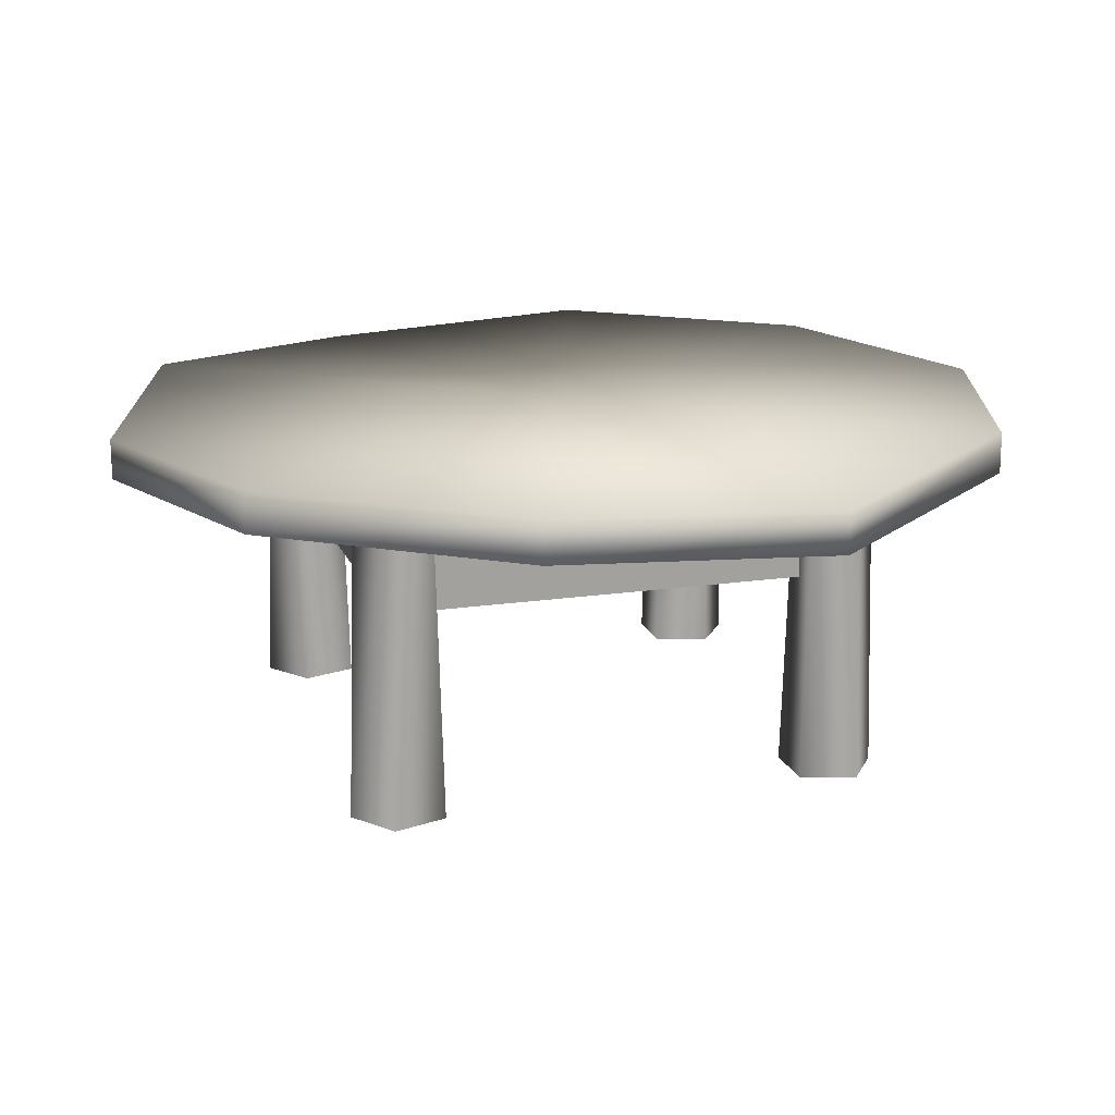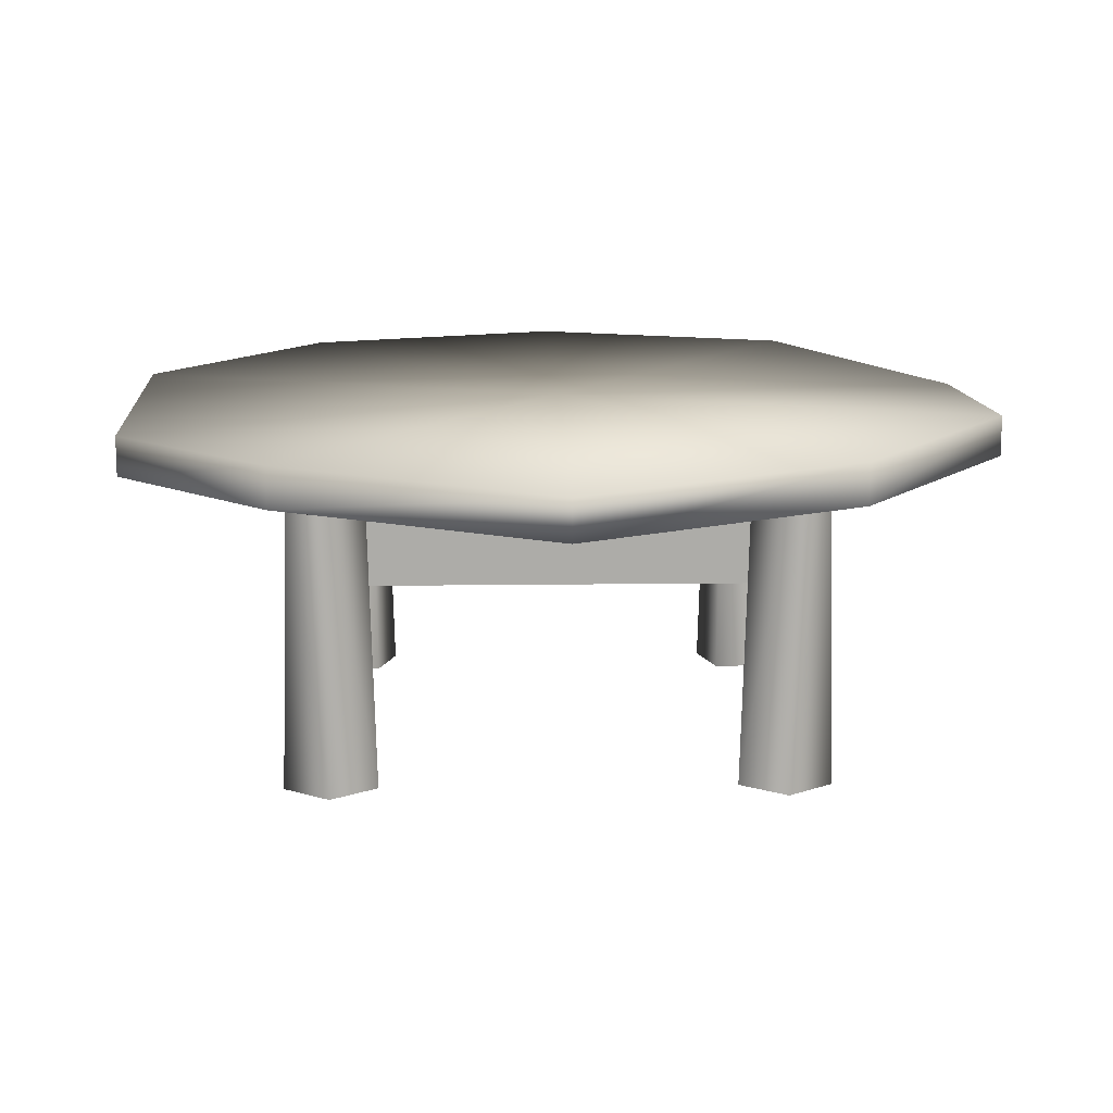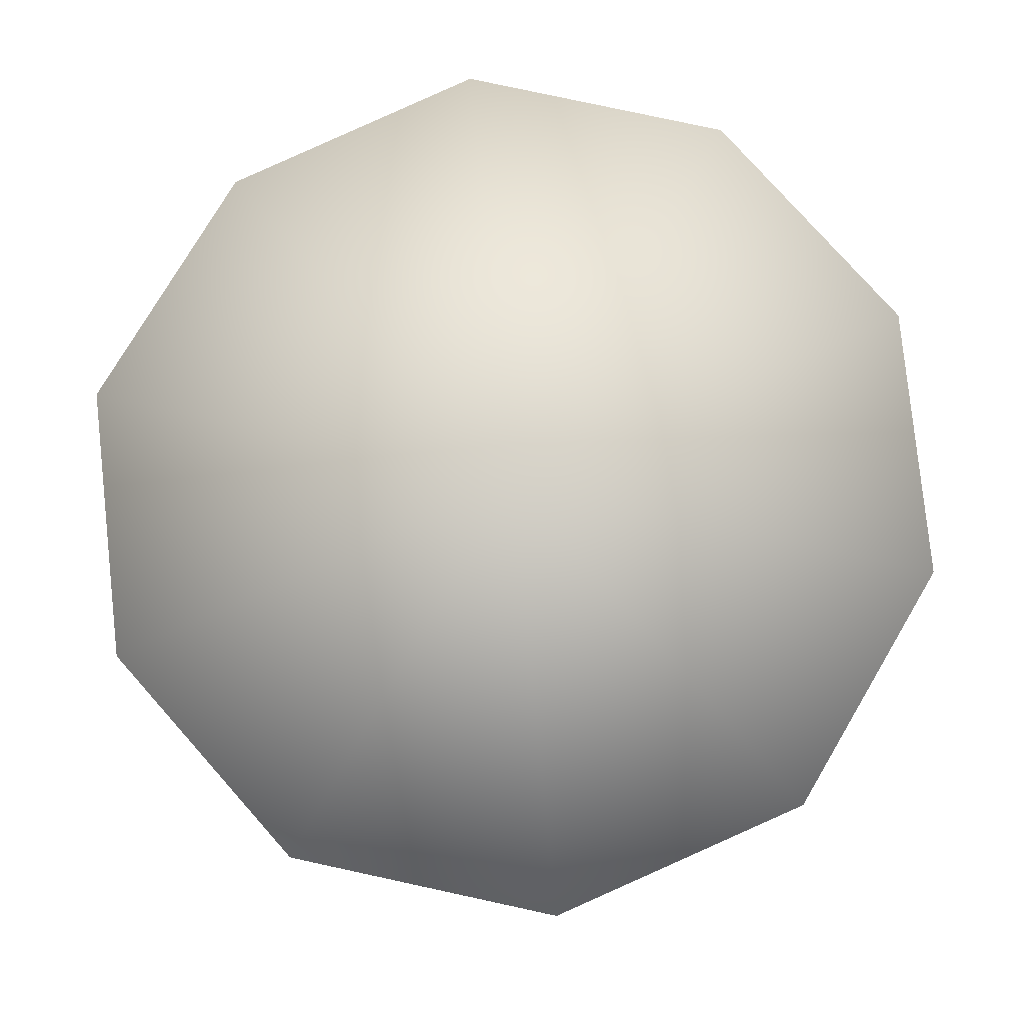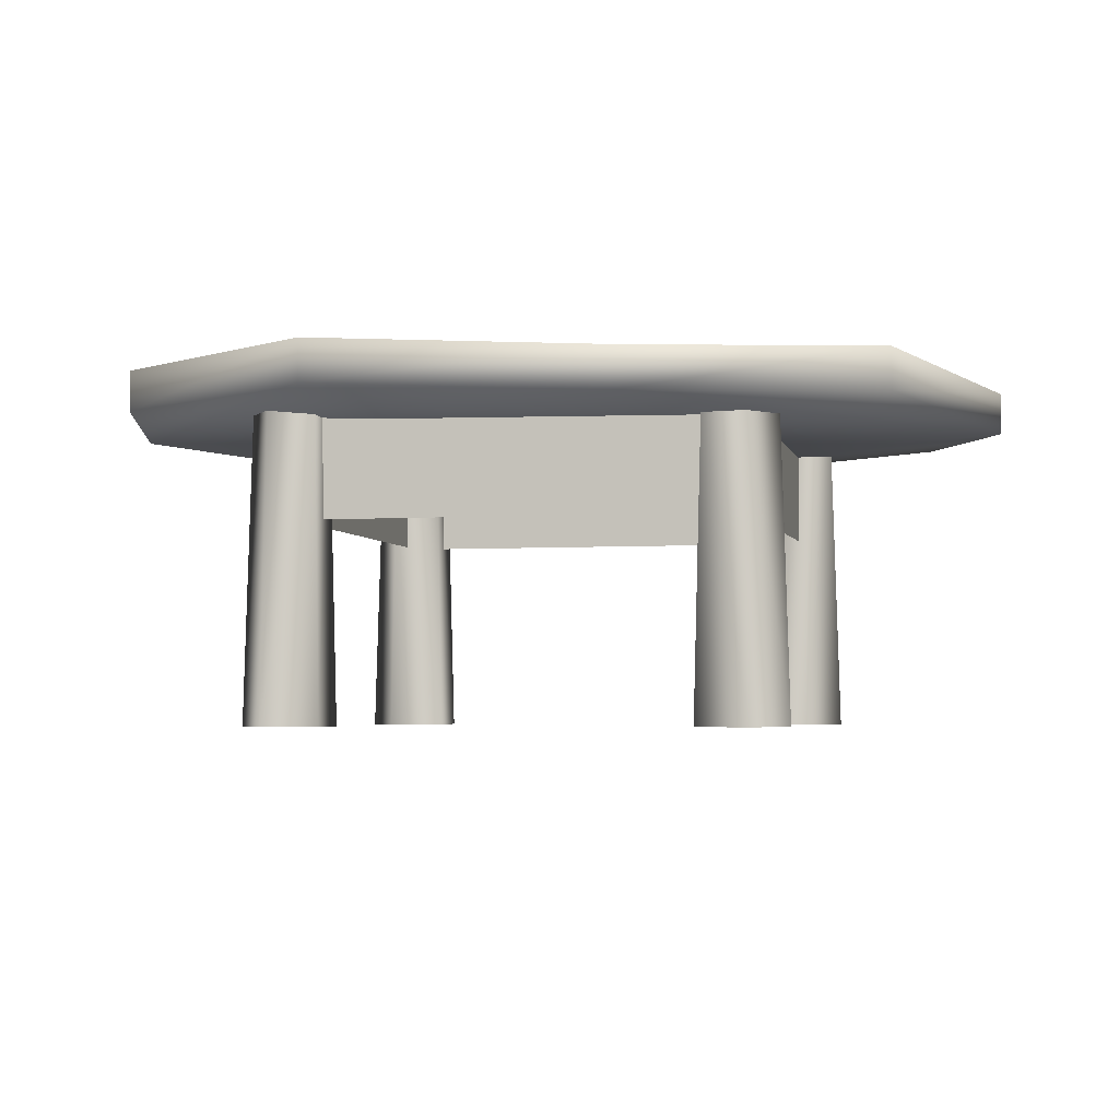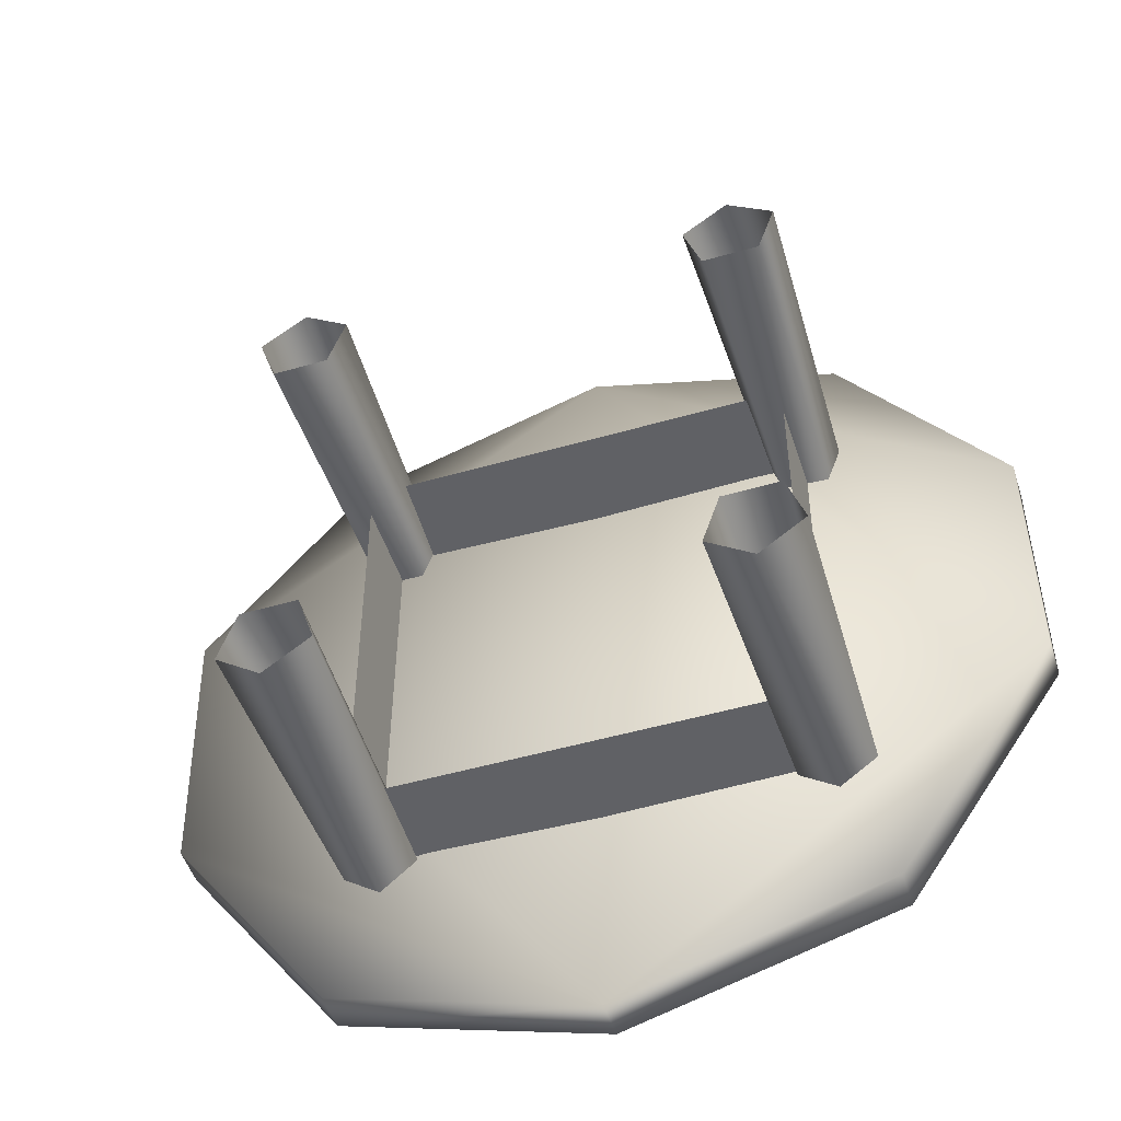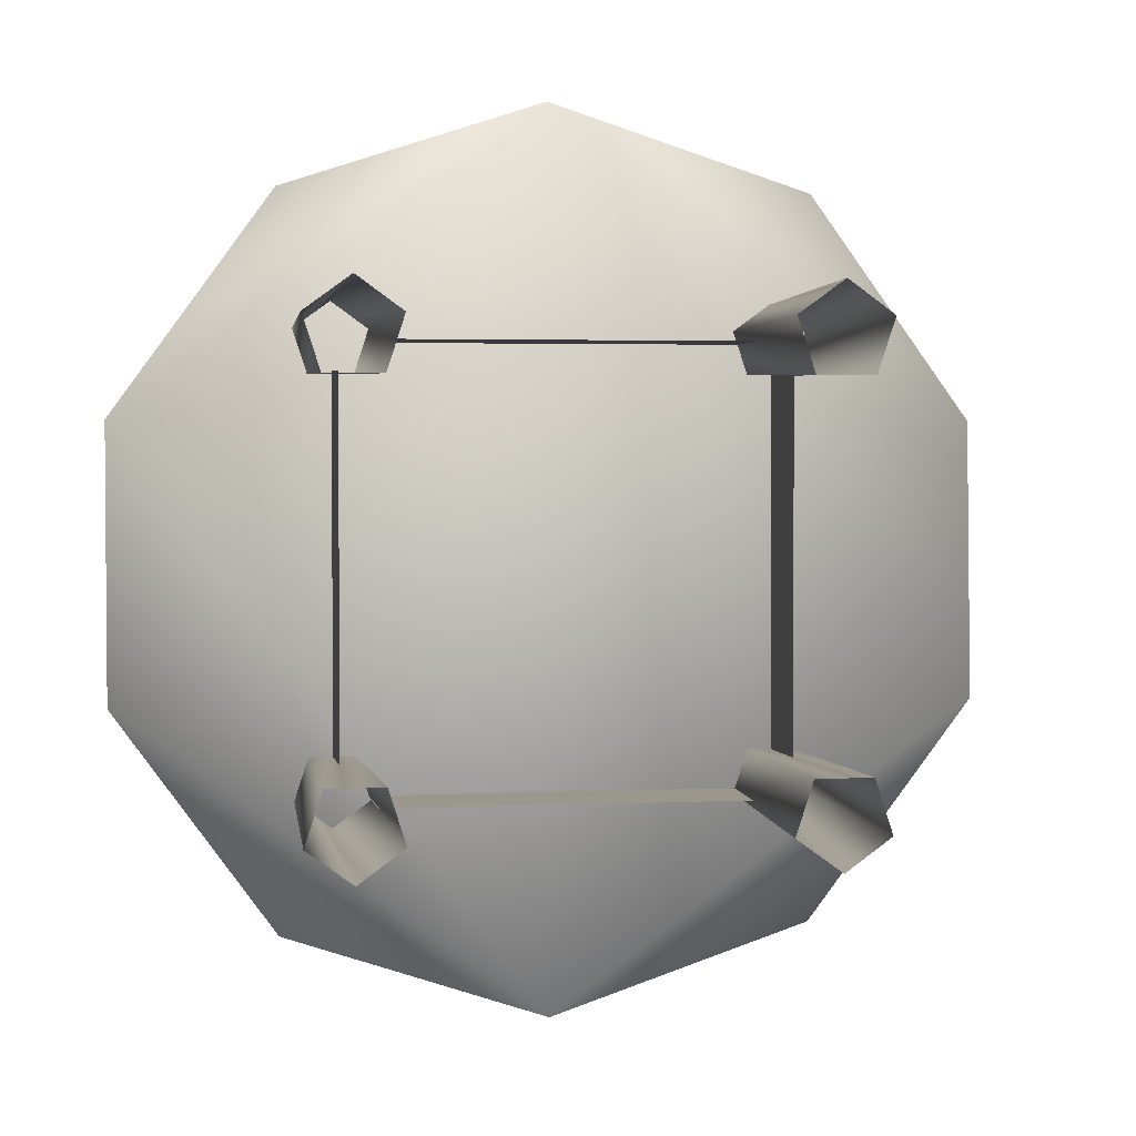
<metadata>
{"format":"obj","ext":"obj","renderer":"f3d","projection":"perspective","resolution":1024,"background":"white","views":[{"elev":17.1,"azim":-106.5,"up":"+Y"},{"elev":13.5,"azim":178.3,"up":"+Y"},{"elev":79.6,"azim":-113.8,"up":"+Y"},{"elev":-3.6,"azim":102.6,"up":"+Y"},{"elev":-50.1,"azim":17.6,"up":"+Z"},{"elev":2.7,"azim":-9.0,"up":"+Z"}]}
</metadata>
<code>
o
v -0.7866 0.8566 -1.145
v -1.301 0.8566 -0.436
v -1.301 0.9815 -0.436
v 0.04658 0.8182 -1.415
v -0.7866 0.9815 -1.145
v 0.04658 0.9431 -1.415
v -0.7866 0.8566 -1.145
v 0.7466 0.8636 -0.8094
v 0.7466 -0.09306 -0.8372
v 0.6049 -0.09306 -0.7343
v 0.6314 0.8636 -0.7256
v 0.6314 0.8636 -0.7256
v 0.6049 -0.09306 -0.7343
v 0.659 -0.09306 -0.5676
v 0.6754 0.8636 -0.5902
v 0.6754 0.8636 -0.5902
v 0.659 -0.09306 -0.5676
v 0.8342 -0.09306 -0.5676
v 0.8178 0.8636 -0.5902
v 0.8178 0.8636 -0.5902
v 0.8342 -0.09306 -0.5676
v 0.8884 -0.09306 -0.7343
v 0.8619 0.8636 -0.7256
v 0.8619 0.8636 -0.7256
v 0.8884 -0.09306 -0.7343
v 0.7466 -0.09306 -0.8372
v 0.7466 0.8636 -0.8094
v 0.6049 -0.09306 0.7256
v 0.7466 0.8636 0.8007
v 0.6314 0.8636 0.7169
v 0.7466 -0.09306 0.8285
v 0.659 -0.09306 0.5589
v 0.6314 0.8636 0.7169
v 0.6754 0.8636 0.5815
v 0.6049 -0.09306 0.7256
v 0.8342 -0.09306 0.5589
v 0.6754 0.8636 0.5815
v 0.8178 0.8636 0.5815
v 0.659 -0.09306 0.5589
v 0.8884 -0.09306 0.7256
v 0.8178 0.8636 0.5815
v 0.8619 0.8636 0.7169
v 0.8342 -0.09306 0.5589
v 0.7466 -0.09306 0.8285
v 0.8619 0.8636 0.7169
v 0.7466 0.8636 0.8007
v 0.8884 -0.09306 0.7256
v -0.6238 0.8636 0.8007
v -0.6238 -0.09306 0.8285
v -0.4821 -0.09306 0.7256
v -0.5086 0.8636 0.7169
v -0.5086 0.8636 0.7169
v -0.4821 -0.09306 0.7256
v -0.5362 -0.09306 0.5589
v -0.5526 0.8636 0.5815
v -0.5526 0.8636 0.5815
v -0.5362 -0.09306 0.5589
v -0.7114 -0.09306 0.5589
v -0.6951 0.8636 0.5815
v -0.6951 0.8636 0.5815
v -0.7114 -0.09306 0.5589
v -0.7656 -0.09306 0.7256
v -0.7391 0.8636 0.7169
v -0.7391 0.8636 0.7169
v -0.7656 -0.09306 0.7256
v -0.6238 -0.09306 0.8285
v -0.6238 0.8636 0.8007
v -0.4821 -0.09306 -0.7343
v -0.6238 0.8636 -0.8094
v -0.5086 0.8636 -0.7256
v -0.6238 -0.09306 -0.8372
v -0.5362 -0.09306 -0.5676
v -0.5086 0.8636 -0.7256
v -0.5526 0.8636 -0.5902
v -0.4821 -0.09306 -0.7343
v -0.7114 -0.09306 -0.5676
v -0.5526 0.8636 -0.5902
v -0.6951 0.8636 -0.5902
v -0.5362 -0.09306 -0.5676
v -0.7656 -0.09306 -0.7343
v -0.6951 0.8636 -0.5902
v -0.7391 0.8636 -0.7256
v -0.7114 -0.09306 -0.5676
v -0.6238 -0.09306 -0.8372
v -0.7391 0.8636 -0.7256
v -0.6238 0.8636 -0.8094
v -0.7656 -0.09306 -0.7343
v 0.8797 0.8566 -1.145
v 0.04658 0.9431 -1.415
v 0.8797 0.9815 -1.145
v 0.04658 0.8182 -1.415
v 1.395 0.8084 -0.436
v 0.8797 0.9815 -1.145
v 1.395 0.9333 -0.436
v 0.8797 0.8566 -1.145
v 1.395 0.8566 0.4401
v 1.395 0.9333 -0.436
v 1.395 0.9815 0.4401
v 1.395 0.8084 -0.436
v 0.8797 0.8566 1.149
v 1.395 0.9815 0.4401
v 0.8797 0.9815 1.149
v 1.395 0.8566 0.4401
v 0.04658 0.8566 1.419
v 0.8797 0.9815 1.149
v 0.04658 0.9815 1.419
v 0.8797 0.8566 1.149
v -0.7866 0.8566 1.149
v 0.04658 0.9815 1.419
v -0.7866 0.9815 1.149
v 0.04658 0.8566 1.419
v -1.301 0.8096 0.4401
v -0.7866 0.9815 1.149
v -1.301 0.9345 0.4401
v -0.7866 0.8566 1.149
v -1.301 0.8566 -0.436
v -1.301 0.9345 0.4401
v -1.301 0.9815 -0.436
v -1.301 0.8096 0.4401
v 0.04658 0.8566 1.419
v 1.395 0.8566 0.4401
v 0.8797 0.8566 1.149
v 1.395 0.8084 -0.436
v -0.7866 0.8566 1.149
v -1.301 0.8096 0.4401
v 0.04658 0.8182 -1.415
v 0.8797 0.8566 -1.145
v -1.301 0.8566 -0.436
v -0.7866 0.8566 -1.145
v 0.04658 0.9815 0.002043
v 1.395 0.9815 0.4401
v 1.395 0.9333 -0.436
v 0.8797 0.9815 1.149
v 0.04658 0.9815 1.419
v 0.04658 0.9431 -1.415
v -0.7866 0.9815 -1.145
v 0.8797 0.9815 -1.145
v -1.301 0.9815 -0.436
v -0.7866 0.9815 1.149
v -1.301 0.9345 0.4401
v -0.7866 0.9815 -1.145
v 0.6355 0.53 -0.7107
v -0.5074 0.53 -0.7107
v -0.5188 0.8616 -0.7107
v -0.6217 0.8616 0.5928
v -0.6217 0.8616 -0.6057
v -0.6217 0.53 -0.594
v -0.6217 0.53 0.5811
v 0.7498 0.8616 -0.6057
v 0.7498 0.8616 0.5928
v 0.7498 0.53 0.5811
v 0.7498 0.53 -0.594
v 0.647 0.8616 0.6759
v -0.5188 0.8616 0.6759
v -0.5074 0.53 0.6759
v 0.6355 0.53 0.6759
v 0.647 0.8616 -0.7107
g Geoset0
f 1 2 3
f 4 5 6
f 4 7 5
f 8 9 10
f 11 8 10
f 12 13 14
f 15 12 14
f 16 17 18
f 19 16 18
f 20 21 22
f 23 20 22
f 24 25 26
f 27 24 26
f 28 29 30
f 28 31 29
f 32 33 34
f 32 35 33
f 36 37 38
f 36 39 37
f 40 41 42
f 40 43 41
f 44 45 46
f 44 47 45
f 48 49 50
f 51 48 50
f 52 53 54
f 55 52 54
f 56 57 58
f 59 56 58
f 60 61 62
f 63 60 62
f 64 65 66
f 67 64 66
f 68 69 70
f 68 71 69
f 72 73 74
f 72 75 73
f 76 77 78
f 76 79 77
f 80 81 82
f 80 83 81
f 84 85 86
f 84 87 85
f 88 89 90
f 88 91 89
f 92 93 94
f 92 95 93
f 96 97 98
f 96 99 97
f 100 101 102
f 100 103 101
f 104 105 106
f 104 107 105
f 108 109 110
f 108 111 109
f 112 113 114
f 112 115 113
f 116 117 118
f 116 119 117
f 120 121 122
f 120 123 121
f 124 125 120
f 125 126 120
f 120 126 123
f 123 126 127
f 128 126 125
f 128 129 126
f 130 131 132
f 130 133 131
f 130 134 133
f 130 135 136
f 130 137 135
f 130 132 137
f 130 136 138
f 130 139 134
f 130 140 139
f 130 138 140
f 1 3 141
g Geoset1
f 142 143 144
f 145 146 147
f 147 148 145
f 149 150 151
f 151 152 149
f 153 154 155
f 155 156 153
f 144 157 142

</code>
